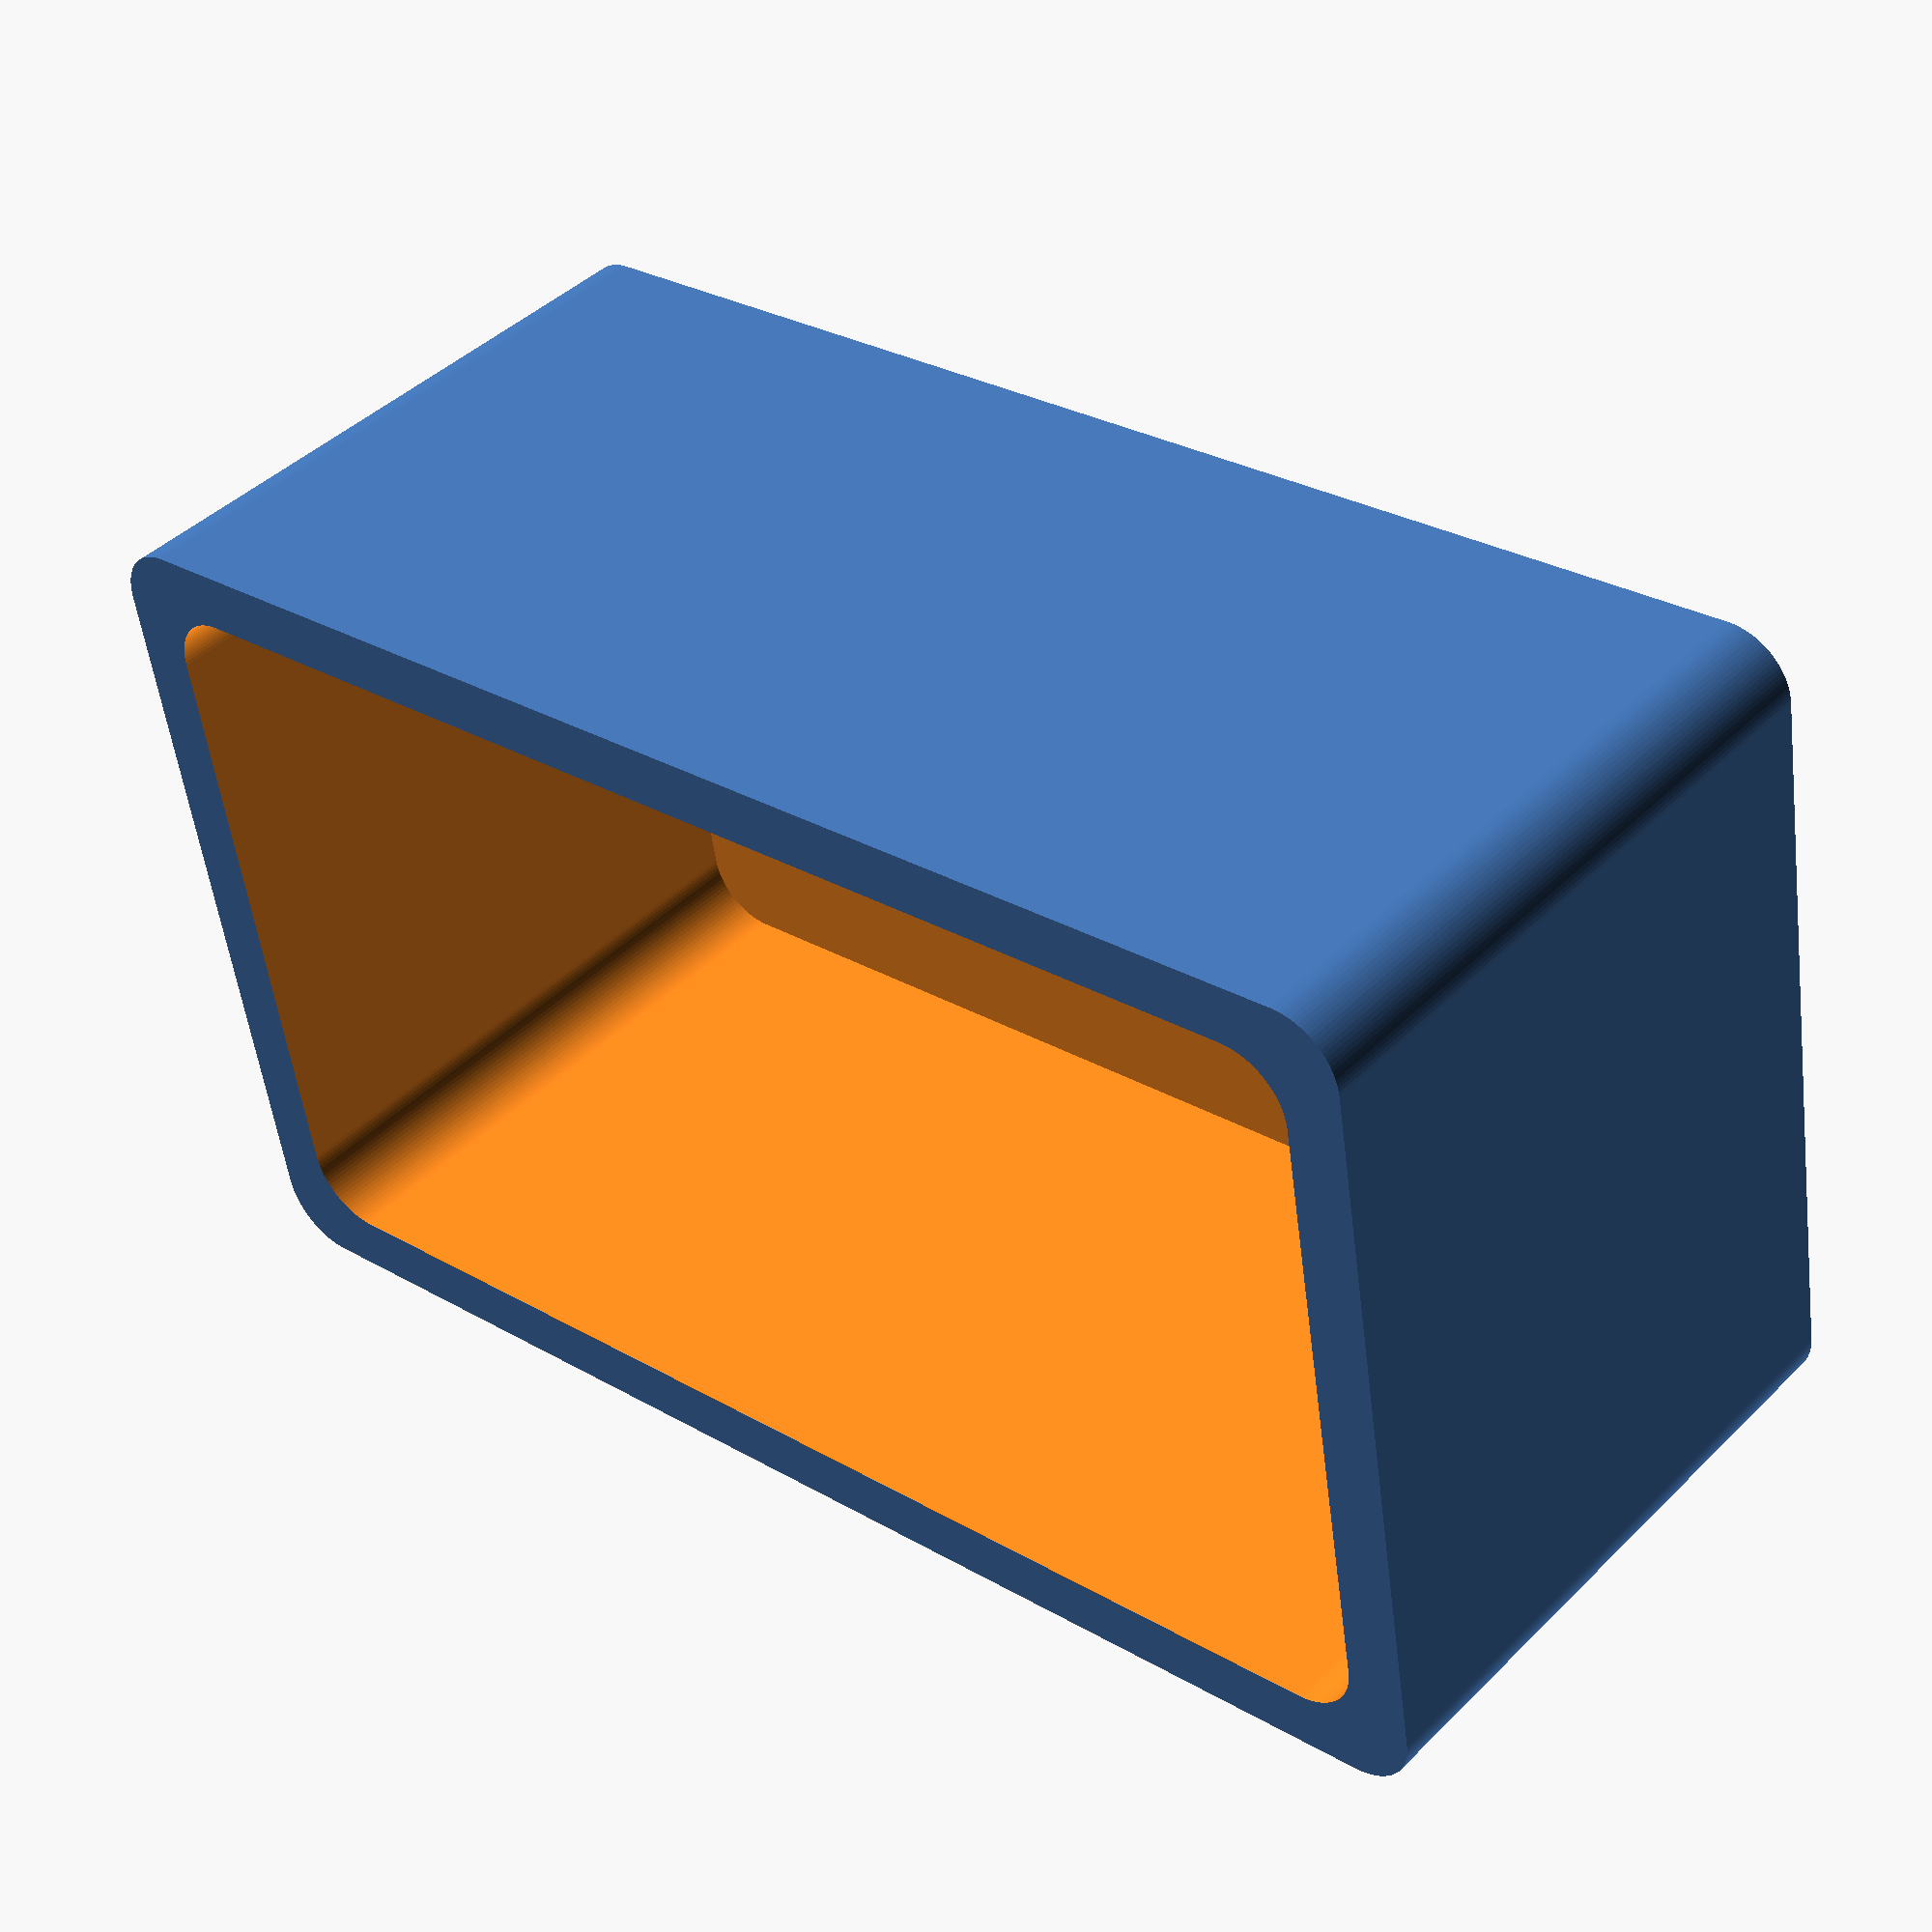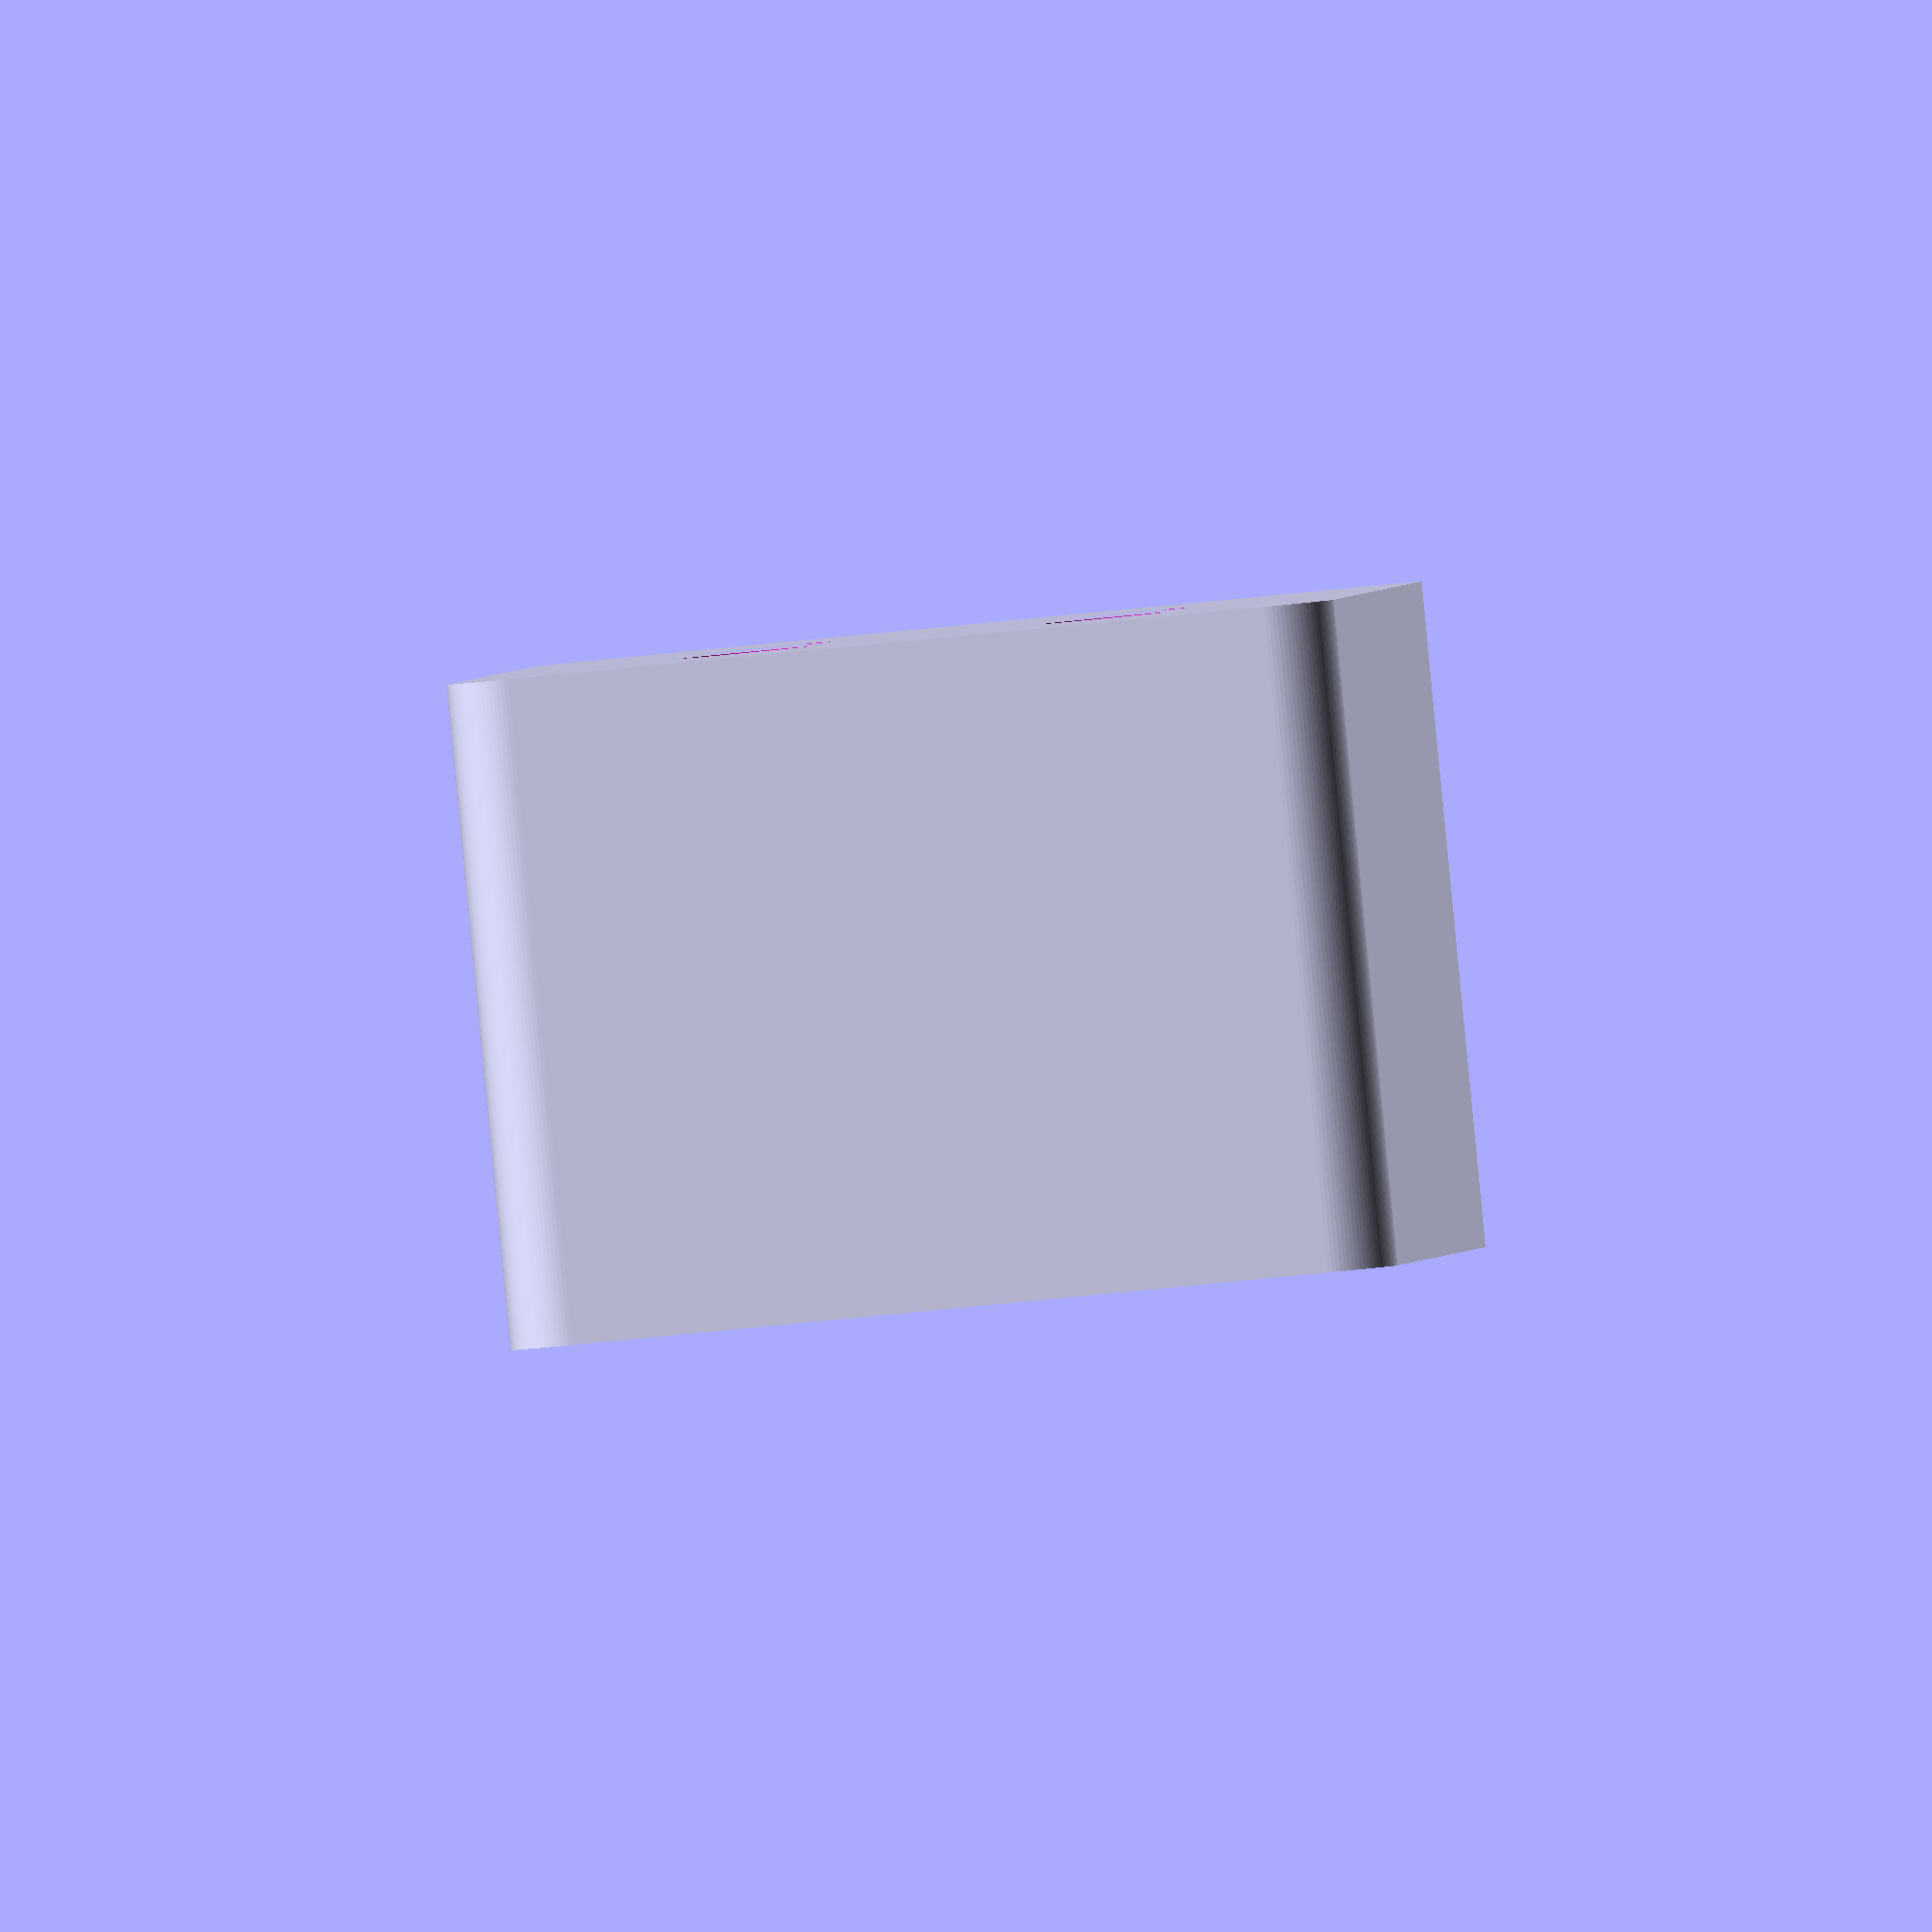
<openscad>
// $fa = 36;
/* [General] */ 
shape = "rectangle"; // ["rectangle","circle","polygon"]
width = 70; // width | diameter
length = 120; 
height = 50;
sides = 6; // [3:36]
thickness= 4.8;
//0=auto
bottomThickness = 0;//[0.8:0.1:6.4] 
// Corner Radius
cornerRadius = 15;// [0:100]
// Use it with care, the end model could be malformed. Use: advanced-> slices, to smooth
twist = 0; //[0:360]


bThick = bottomThickness >= 1.2 ? bottomThickness : thickness >= 2.4 ? thickness/2: 1.2;
/* [Holes] */ 
holes= 4; //[0:6]
holeSize = 10;
onlyMarkHoles = false;

/* [Routing Template] */ 
rtOffset = 20;
rtHeight = 8;
rtBushSize = 1;
// 0 to use the same as pot
rtCornerRadius = 0; //[0:100]
rtShape = "sameAsPot"; // ["sameAsPot","rectangle","circle"]

/* [Render] */ 
renderPot = true;
renderRoutingTemplate = false;

/* [Advanced] */ 
resolution = 100; //[100-500];
slices = 100; //[0:500]
convexity = 10;
$fn=resolution;
cr = (width/2/101) * cornerRadius;
rtCr = rtCornerRadius > 0 ?(width/2/101) * rtCornerRadius :cr;


if(renderPot) renderPot();
if (renderRoutingTemplate) renderRoutingTemplate();

module renderPot(){
if(holes > 0){
    difference(){
        pot(); 
        renderHoles();
        }  
}
else {
    pot();
}
}


module renderRoutingTemplate(){
    color("green") translate([width+rtOffset*3,0,0]) routingTemplate();
}


module pot(){

difference(){
        linear_extrude(height+bThick, twist=twist, slices=slices, convexity = convexity )
            boxShape(width,length,cr);
        translate([0,0,bThick])    
            linear_extrude(height+bThick, twist=twist,slices=slices, convexity = convexity )
                boxShape(width - 2*thickness,length-2*thickness,cr);
        }
}

module renderHoles(){
    s = (shape=="rectangle") ? width < length ? width: length : width; 
    rot = (shape=="rectangle" && holes > 3) ? 45 :0;
    extrude = onlyMarkHoles ? 0.2 : 4 * bThick;
    l = s - holeSize * 2;
    union()
        translate([0,0,-extrude/2]) linear_extrude(extrude)
            if(holes < 2 ) circle(d=holeSize);
            else    
                for(i = [0:holes]){
                    rotate([0,0, 360/holes * i + rot]) translate([l/2.5 ,0,0])
                        if(onlyMarkHoles){
                            difference(){
                                circle(d=holeSize);
                                circle(d=holeSize/1.25);
                            }
                            circle(d=1);
                            
                        }
                        else{
                            circle(d=holeSize);
                        }
                    
                }
}


module routingTemplate(){
 w = width + rtOffset *2;
 l = length + rtOffset * 2;
linear_extrude(rtHeight)
    difference(){
        if(rtShape =="rectangle") translate([-w/2,-l/2,0])  roundedRectangle(w,l,rtCr);
        else if (rtShape=="circle") circle(d= w > l ? w:l);
        else boxShape(w,l,rtCr);
        offset(rtBushSize) boxShape(width,length,cr);
    }
}

module roundedRectangle(w,l,cr){
    r = cr;
    offset(r) offset(-r){
        square([w,l]);   
        circle(r);
        translate([0,l]){circle(r);}
        translate([w,l]){circle(r);}
        translate([w,0]){circle(r);}
    }
}

module roundedPolygon(l, cr){
    r = cr;
    offset(r) offset(-r){
        circle(d=l,$fn=sides);
        for (i = [0: sides]){
          rotate([0,0, 360/sides * i]) translate([l/2+cr/2 ,0,0])
            circle(d=r);
        }
    } 
}

module boxShape(w,l,cr){
    if(shape =="rectangle") translate([-w/2,-l/2,0])
        if(!cr)  square([w,l]);
        else roundedRectangle(w,l,cr);
    else
        if(shape == "circle") circle(d=w);
        else rotate([0,0, (sides%2 != 0 ? 270/sides : 0)]) roundedPolygon(w,cr);
}



</openscad>
<views>
elev=317.3 azim=80.4 roll=40.6 proj=p view=wireframe
elev=89.6 azim=356.4 roll=185.5 proj=o view=wireframe
</views>
